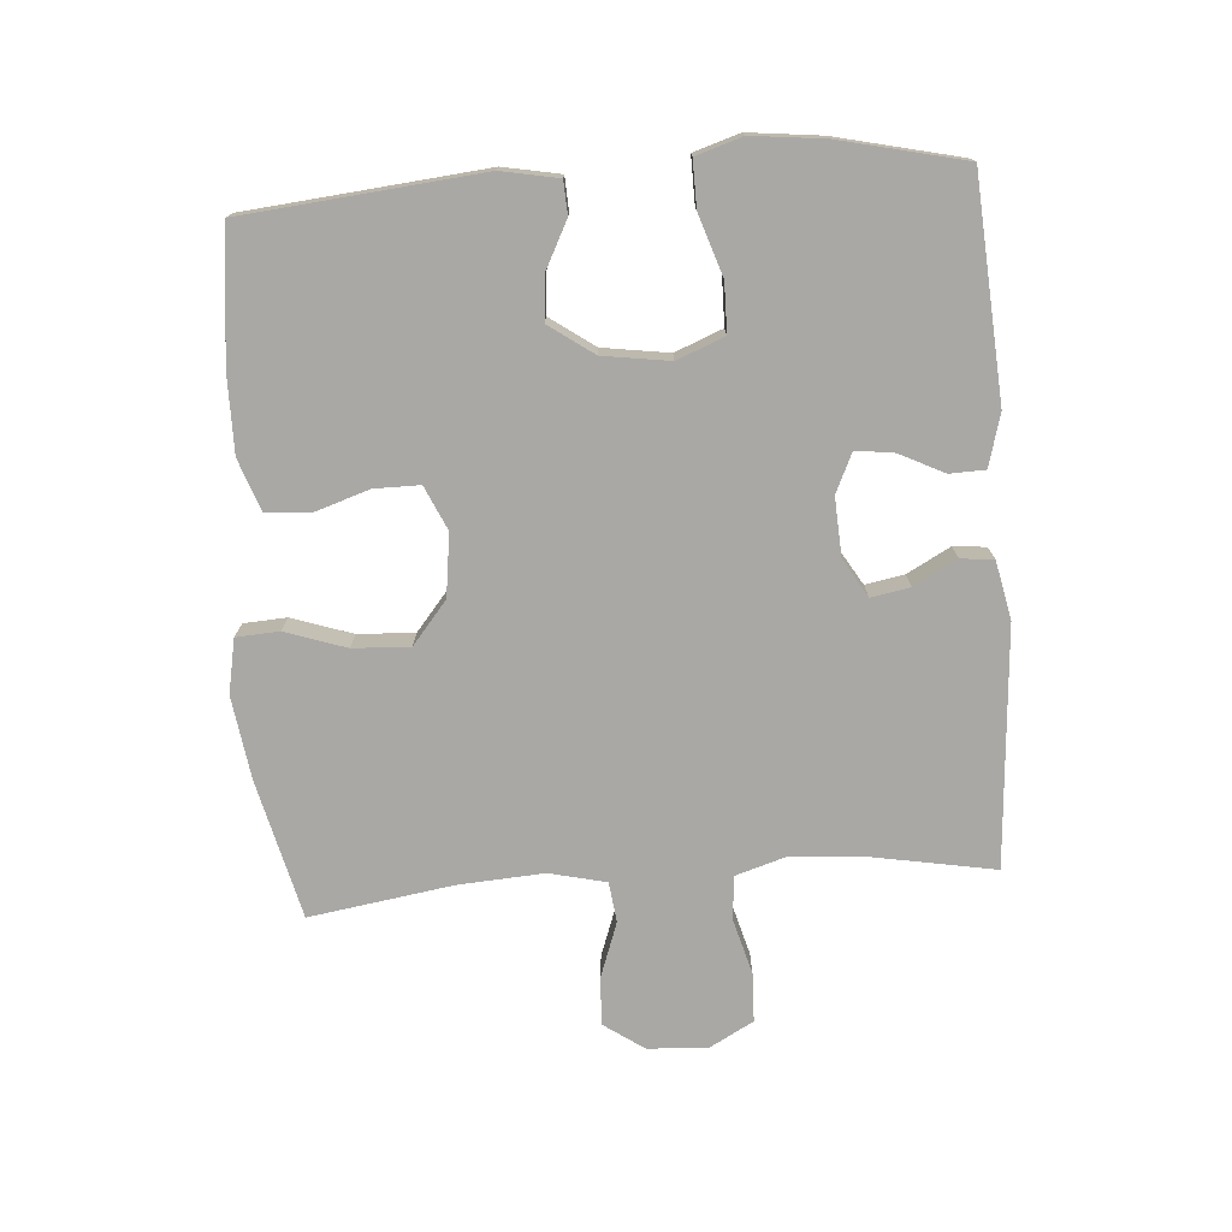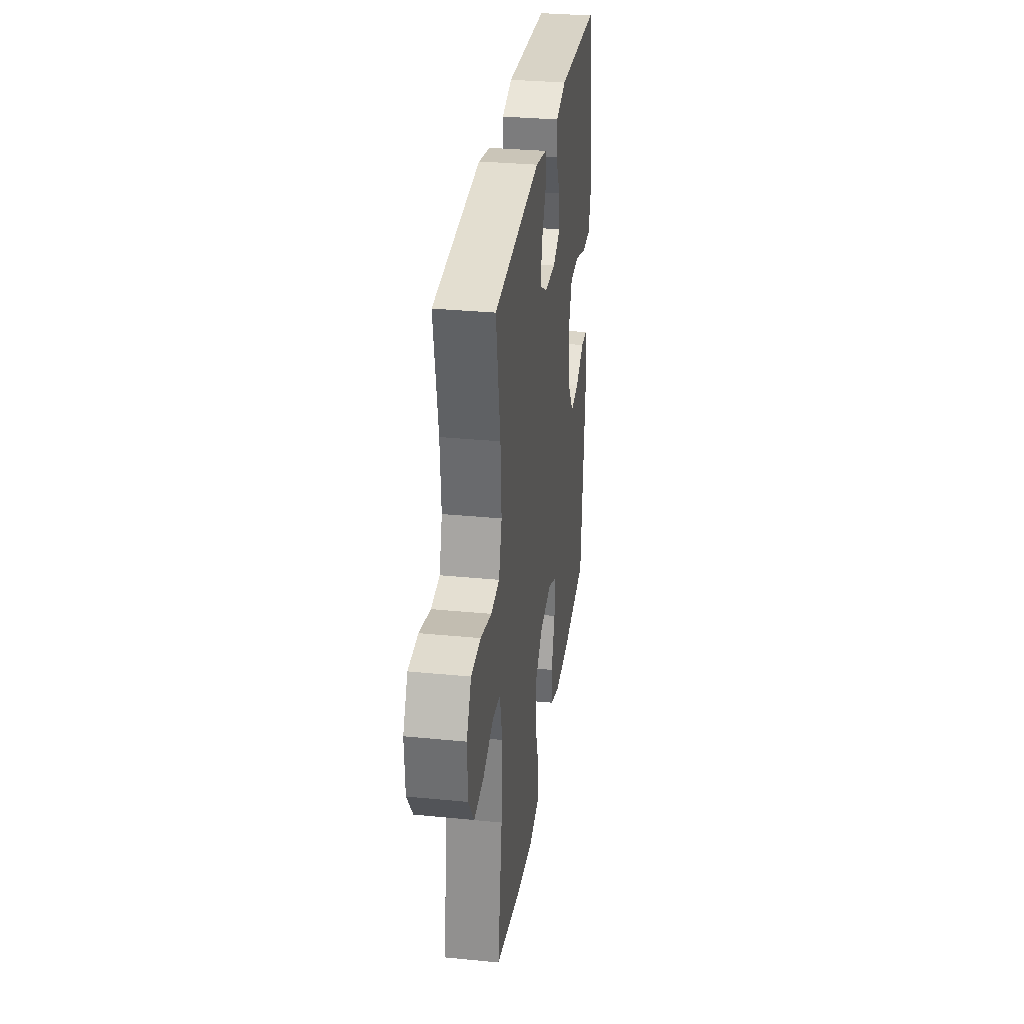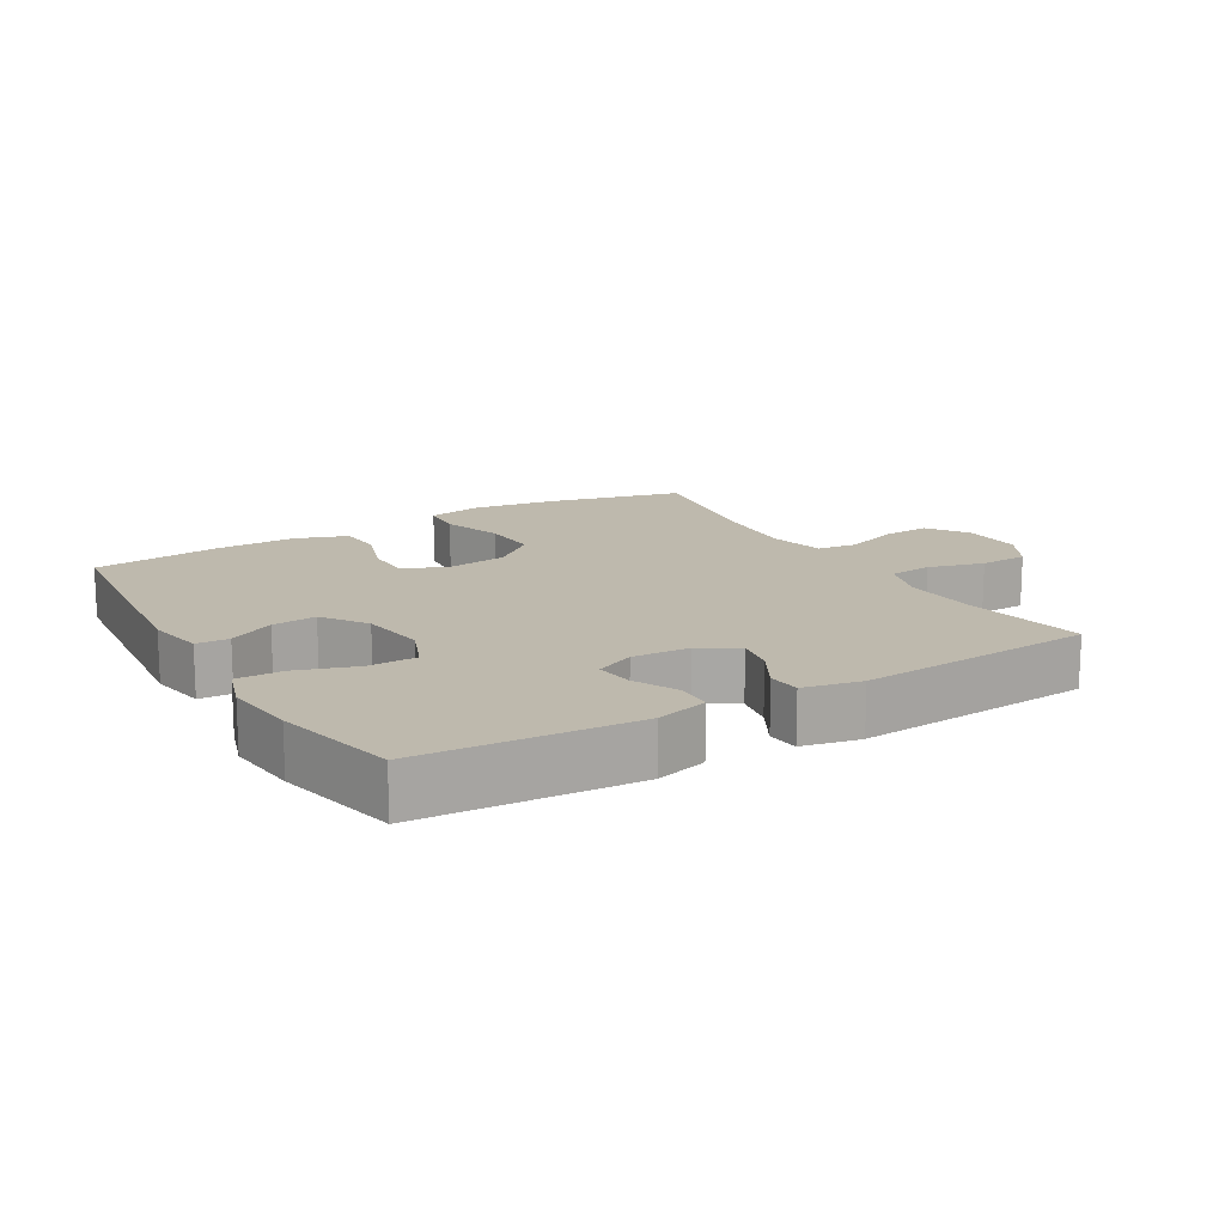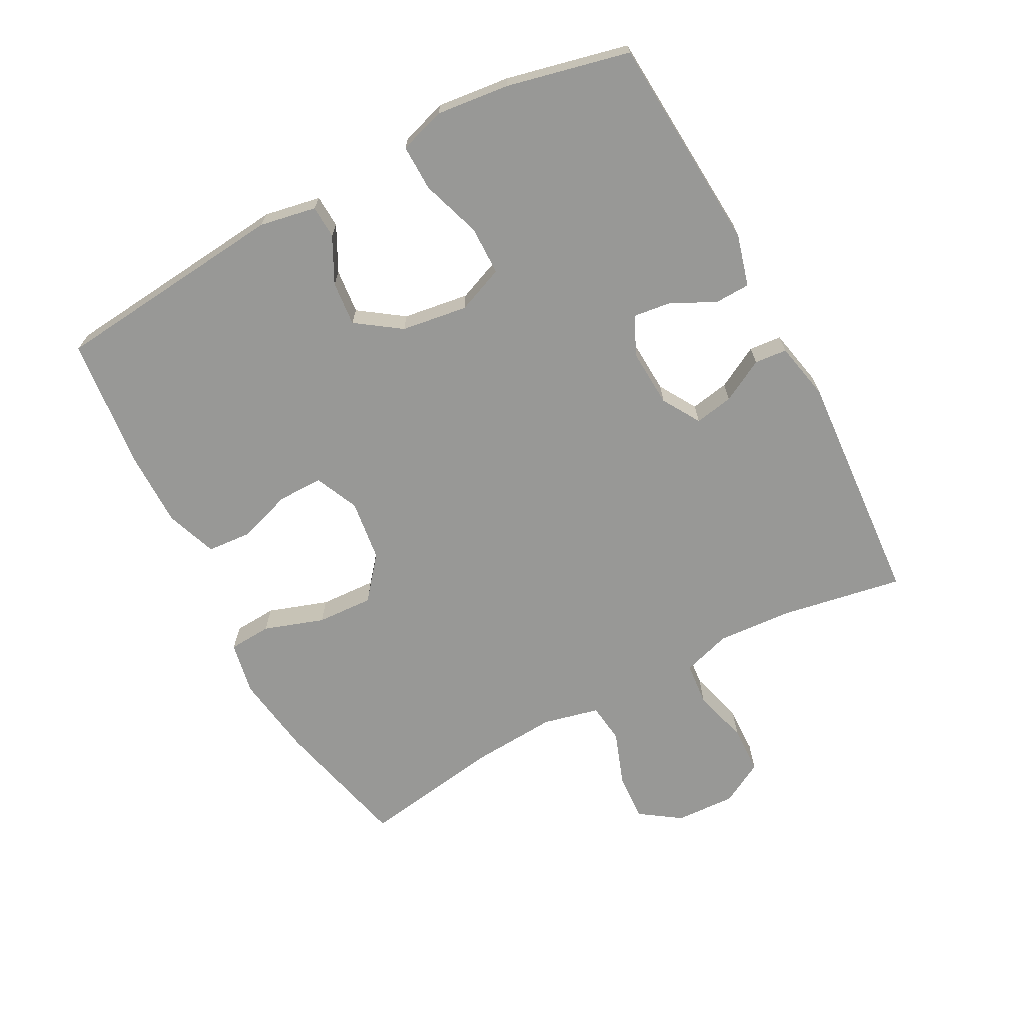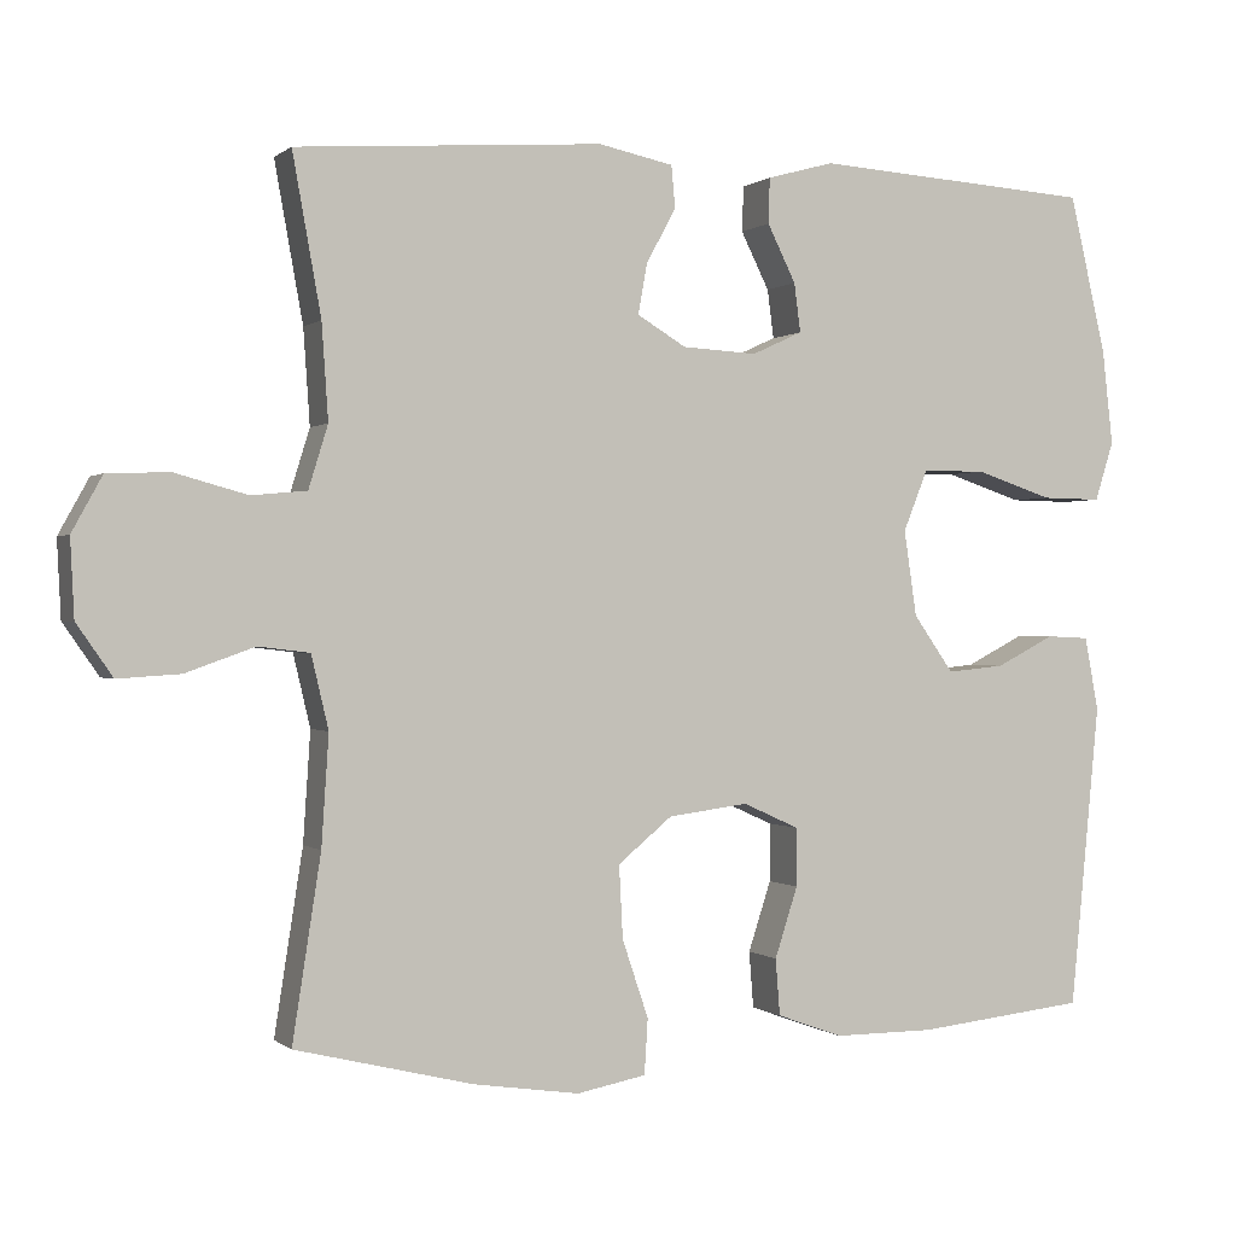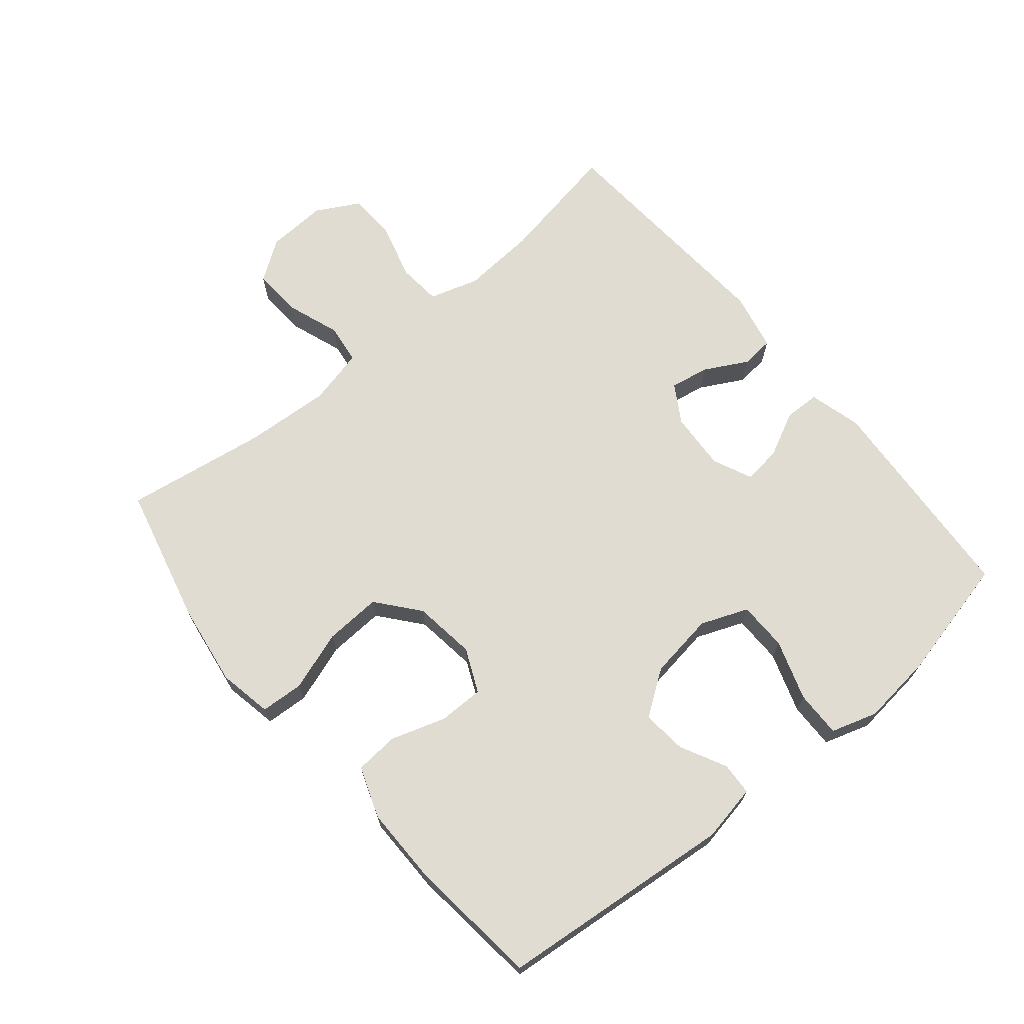
<metadata>
{"format":"obj","ext":"obj","renderer":"f3d","projection":"perspective","resolution":1024,"background":"white","views":[{"elev":-75.1,"azim":-85.8,"up":"+Y"},{"elev":31.8,"azim":97.9,"up":"+Z"},{"elev":15.3,"azim":-30.5,"up":"+Y"},{"elev":-68.5,"azim":-61.9,"up":"+Y"},{"elev":0.0,"azim":157.9,"up":"+Z"},{"elev":69.3,"azim":-129.7,"up":"+Y"}]}
</metadata>
<code>
o path1710_path1710.001
v -0.3276 0.0375 -0.5231
v -0.2064 0.0375 -0.5236
v -0.1269 0.0375 -0.4949
v -0.1217 0.0375 -0.4269
v -0.1492 0.0375 -0.3424
v -0.1493 0.0375 -0.2722
v -0.08174 0.0375 -0.2418
v 0.0142 0.0375 -0.2544
v 0.07935 0.0375 -0.3081
v 0.07488 0.0375 -0.3956
v 0.04329 0.0375 -0.489
v 0.04742 0.0375 -0.5553
v 0.1306 0.0375 -0.5714
v 0.2583 0.0375 -0.5527
v 0.4718 0.0375 -0.5007
v 0.4377 0.0375 -0.2806
v 0.429 0.0375 -0.1483
v 0.4496 0.0375 -0.0607
v 0.5116 0.0375 -0.05316
v 0.5944 0.0375 -0.08296
v 0.6696 0.0375 -0.08777
v 0.7131 0.0375 -0.02514
v 0.7178 0.0375 0.06799
v 0.6811 0.0375 0.1348
v 0.6063 0.0375 0.1374
v 0.5195 0.0375 0.1135
v 0.4529 0.0375 0.1199
v 0.4296 0.0375 0.1956
v 0.4375 0.0375 0.3102
v 0.4718 0.0375 0.5012
v 0.1033 0.0375 0.5277
v 0.01317 0.0375 0.5089
v 0.008547 0.0375 0.4584
v 0.04445 0.0375 0.3921
v 0.05529 0.0375 0.3318
v -0.003586 0.0375 0.2964
v -0.09329 0.0375 0.2913
v -0.154 0.0375 0.3192
v -0.1463 0.0375 0.3778
v -0.1122 0.0375 0.4469
v -0.1139 0.0375 0.5015
v -0.1946 0.0375 0.5236
v -0.5299 0.0375 0.5012
v -0.5739 0.0375 0.3104
v -0.5866 0.0375 0.1973
v -0.5642 0.0375 0.126
v -0.4926 0.0375 0.1271
v -0.3998 0.0375 0.1579
v -0.3237 0.0375 0.157
v -0.2946 0.0375 0.08391
v -0.3097 0.0375 -0.01873
v -0.358 0.0375 -0.08745
v -0.4271 0.0375 -0.08069
v -0.4976 0.0375 -0.04454
v -0.5486 0.0375 -0.04705
v -0.5653 0.0375 -0.1352
v -0.5299 0.0375 -0.5007
v -0.3276 -0.0375 -0.5231
v -0.2064 -0.0375 -0.5236
v -0.1269 -0.0375 -0.4949
v -0.1217 -0.0375 -0.4269
v -0.1492 -0.0375 -0.3424
v -0.1493 -0.0375 -0.2722
v -0.08174 -0.0375 -0.2418
v 0.0142 -0.0375 -0.2544
v 0.07935 -0.0375 -0.3081
v 0.07488 -0.0375 -0.3956
v 0.04329 -0.0375 -0.489
v 0.04742 -0.0375 -0.5553
v 0.1306 -0.0375 -0.5714
v 0.2583 -0.0375 -0.5527
v 0.4718 -0.0375 -0.5007
v 0.4377 -0.0375 -0.2806
v 0.429 -0.0375 -0.1483
v 0.4496 -0.0375 -0.0607
v 0.5116 -0.0375 -0.05316
v 0.5944 -0.0375 -0.08296
v 0.6696 -0.0375 -0.08777
v 0.7131 -0.0375 -0.02514
v 0.7178 -0.0375 0.06799
v 0.6811 -0.0375 0.1348
v 0.6063 -0.0375 0.1374
v 0.5195 -0.0375 0.1135
v 0.4529 -0.0375 0.1199
v 0.4296 -0.0375 0.1956
v 0.4375 -0.0375 0.3102
v 0.4718 -0.0375 0.5012
v 0.1033 -0.0375 0.5277
v 0.01317 -0.0375 0.5089
v 0.008547 -0.0375 0.4584
v 0.04445 -0.0375 0.3921
v 0.05529 -0.0375 0.3318
v -0.003586 -0.0375 0.2964
v -0.09329 -0.0375 0.2913
v -0.154 -0.0375 0.3192
v -0.1463 -0.0375 0.3778
v -0.1122 -0.0375 0.4469
v -0.1139 -0.0375 0.5015
v -0.1946 -0.0375 0.5236
v -0.5299 -0.0375 0.5012
v -0.5739 -0.0375 0.3104
v -0.5866 -0.0375 0.1973
v -0.5642 -0.0375 0.126
v -0.4926 -0.0375 0.1271
v -0.3998 -0.0375 0.1579
v -0.3237 -0.0375 0.157
v -0.2946 -0.0375 0.08391
v -0.3097 -0.0375 -0.01873
v -0.358 -0.0375 -0.08745
v -0.4271 -0.0375 -0.08069
v -0.4976 -0.0375 -0.04454
v -0.5486 -0.0375 -0.04705
v -0.5653 -0.0375 -0.1352
v -0.5299 -0.0375 -0.5007
v -0.5739 0.0375 0.3104
v -0.5866 0.0375 0.1973
v -0.5642 0.0375 0.126
v -0.5642 0.0375 0.126
v -0.5486 0.0375 -0.04705
v -0.5486 0.0375 -0.04705
v -0.5653 0.0375 -0.1352
v -0.4926 0.0375 0.1271
v -0.5299 0.0375 0.5012
v -0.5299 0.0375 0.5012
v -0.4976 0.0375 -0.04454
v -0.5299 0.0375 -0.5007
v -0.5299 0.0375 -0.5007
v -0.4271 0.0375 -0.08069
v -0.3998 0.0375 0.1579
v -0.3276 0.0375 -0.5231
v -0.358 0.0375 -0.08745
v -0.358 0.0375 -0.08745
v -0.3237 0.0375 0.157
v -0.3237 0.0375 0.157
v -0.3097 0.0375 -0.01873
v -0.2064 0.0375 -0.5236
v -0.2946 0.0375 0.08391
v -0.1946 0.0375 0.5236
v -0.1269 0.0375 -0.4949
v -0.1269 0.0375 -0.4949
v -0.1139 0.0375 0.5015
v -0.1139 0.0375 0.5015
v -0.154 0.0375 0.3192
v -0.154 0.0375 0.3192
v -0.1463 0.0375 0.3778
v -0.09329 0.0375 0.2913
v -0.1492 0.0375 -0.3424
v -0.1493 0.0375 -0.2722
v -0.1493 0.0375 -0.2722
v -0.08174 0.0375 -0.2418
v -0.1217 0.0375 -0.4269
v -0.1122 0.0375 0.4469
v -0.003586 0.0375 0.2964
v 0.0142 0.0375 -0.2544
v 0.05529 0.0375 0.3318
v 0.05529 0.0375 0.3318
v 0.01317 0.0375 0.5089
v 0.01317 0.0375 0.5089
v 0.008547 0.0375 0.4584
v 0.04445 0.0375 0.3921
v 0.1033 0.0375 0.5277
v 0.07935 0.0375 -0.3081
v 0.07488 0.0375 -0.3956
v 0.04329 0.0375 -0.489
v 0.04742 0.0375 -0.5553
v 0.04742 0.0375 -0.5553
v 0.1306 0.0375 -0.5714
v 0.2583 0.0375 -0.5527
v 0.4718 0.0375 0.5012
v 0.4718 0.0375 0.5012
v 0.4296 0.0375 0.1956
v 0.4375 0.0375 0.3102
v 0.429 0.0375 -0.1483
v 0.4496 0.0375 -0.0607
v 0.4496 0.0375 -0.0607
v 0.4377 0.0375 -0.2806
v 0.4529 0.0375 0.1199
v 0.4529 0.0375 0.1199
v 0.4718 0.0375 -0.5007
v 0.4718 0.0375 -0.5007
v 0.5116 0.0375 -0.05316
v 0.5195 0.0375 0.1135
v 0.5944 0.0375 -0.08296
v 0.6063 0.0375 0.1374
v 0.6696 0.0375 -0.08777
v 0.6811 0.0375 0.1348
v 0.7131 0.0375 -0.02514
v 0.7178 0.0375 0.06799
v -0.5739 -0.0375 0.3104
v -0.5866 -0.0375 0.1973
v -0.5642 -0.0375 0.126
v -0.5642 -0.0375 0.126
v -0.5486 -0.0375 -0.04705
v -0.5486 -0.0375 -0.04705
v -0.5653 -0.0375 -0.1352
v -0.4926 -0.0375 0.1271
v -0.5299 -0.0375 0.5012
v -0.5299 -0.0375 0.5012
v -0.4976 -0.0375 -0.04454
v -0.5299 -0.0375 -0.5007
v -0.5299 -0.0375 -0.5007
v -0.4271 -0.0375 -0.08069
v -0.3998 -0.0375 0.1579
v -0.3276 -0.0375 -0.5231
v -0.358 -0.0375 -0.08745
v -0.358 -0.0375 -0.08745
v -0.3237 -0.0375 0.157
v -0.3237 -0.0375 0.157
v -0.3097 -0.0375 -0.01873
v -0.2064 -0.0375 -0.5236
v -0.2946 -0.0375 0.08391
v -0.1946 -0.0375 0.5236
v -0.1269 -0.0375 -0.4949
v -0.1269 -0.0375 -0.4949
v -0.1139 -0.0375 0.5015
v -0.1139 -0.0375 0.5015
v -0.154 -0.0375 0.3192
v -0.154 -0.0375 0.3192
v -0.1463 -0.0375 0.3778
v -0.09329 -0.0375 0.2913
v -0.1492 -0.0375 -0.3424
v -0.1493 -0.0375 -0.2722
v -0.1493 -0.0375 -0.2722
v -0.08174 -0.0375 -0.2418
v -0.1217 -0.0375 -0.4269
v -0.1122 -0.0375 0.4469
v -0.003586 -0.0375 0.2964
v 0.0142 -0.0375 -0.2544
v 0.05529 -0.0375 0.3318
v 0.05529 -0.0375 0.3318
v 0.01317 -0.0375 0.5089
v 0.01317 -0.0375 0.5089
v 0.008547 -0.0375 0.4584
v 0.04445 -0.0375 0.3921
v 0.1033 -0.0375 0.5277
v 0.07935 -0.0375 -0.3081
v 0.07488 -0.0375 -0.3956
v 0.04329 -0.0375 -0.489
v 0.04742 -0.0375 -0.5553
v 0.04742 -0.0375 -0.5553
v 0.1306 -0.0375 -0.5714
v 0.2583 -0.0375 -0.5527
v 0.4718 -0.0375 0.5012
v 0.4718 -0.0375 0.5012
v 0.4296 -0.0375 0.1956
v 0.4375 -0.0375 0.3102
v 0.429 -0.0375 -0.1483
v 0.4496 -0.0375 -0.0607
v 0.4496 -0.0375 -0.0607
v 0.4377 -0.0375 -0.2806
v 0.4529 -0.0375 0.1199
v 0.4529 -0.0375 0.1199
v 0.4718 -0.0375 -0.5007
v 0.4718 -0.0375 -0.5007
v 0.5116 -0.0375 -0.05316
v 0.5195 -0.0375 0.1135
v 0.5944 -0.0375 -0.08296
v 0.6063 -0.0375 0.1374
v 0.6696 -0.0375 -0.08777
v 0.6811 -0.0375 0.1348
v 0.7131 -0.0375 -0.02514
v 0.7178 -0.0375 0.06799
f 247 228 236
f 219 197 217
f 212 226 215
f 219 226 212
f 234 229 235
f 197 219 212
f 248 228 247
f 224 211 209
f 204 205 200
f 210 221 204
f 211 220 207
f 221 210 225
f 195 199 193
f 225 210 213
f 222 205 204
f 205 222 209
f 250 236 242
f 247 236 250
f 231 233 235
f 234 235 233
f 242 236 237
f 217 197 203
f 203 189 196
f 242 237 241
f 196 189 190
f 245 229 251
f 250 242 253
f 260 258 262
f 196 190 191
f 189 203 197
f 220 217 207
f 200 202 195
f 241 238 239
f 235 246 243
f 227 211 224
f 237 238 241
f 255 251 248
f 246 229 245
f 211 227 220
f 251 229 227
f 262 258 261
f 257 256 255
f 235 229 246
f 207 217 203
f 261 258 257
f 257 258 256
f 256 251 255
f 228 227 224
f 248 227 228
f 248 251 227
f 200 205 202
f 224 209 222
f 259 261 257
f 221 222 204
f 202 199 195
f 44 45 102 101
f 45 118 192 102
f 120 56 113 194
f 46 47 104 103
f 124 44 101 198
f 54 55 112 111
f 56 127 201 113
f 53 54 111 110
f 47 48 105 104
f 57 1 58 114
f 132 53 110 206
f 48 134 208 105
f 51 52 109 108
f 1 2 59 58
f 49 50 107 106
f 42 43 100 99
f 50 51 108 107
f 2 140 214 59
f 142 42 99 216
f 144 39 96 218
f 37 38 95 94
f 5 149 223 62
f 6 7 64 63
f 4 5 62 61
f 3 4 61 60
f 40 41 98 97
f 39 40 97 96
f 36 37 94 93
f 7 8 65 64
f 156 36 93 230
f 158 33 90 232
f 33 34 91 90
f 31 32 89 88
f 8 9 66 65
f 10 11 68 67
f 11 166 240 68
f 34 35 92 91
f 12 13 70 69
f 9 10 67 66
f 13 14 71 70
f 170 31 88 244
f 28 29 86 85
f 17 175 249 74
f 16 17 74 73
f 178 28 85 252
f 180 16 73 254
f 14 15 72 71
f 18 19 76 75
f 26 27 84 83
f 29 30 87 86
f 19 20 77 76
f 25 26 83 82
f 20 21 78 77
f 24 25 82 81
f 21 22 79 78
f 23 24 81 80
f 22 23 80 79
f 173 162 154
f 145 143 123
f 138 141 152
f 145 138 152
f 160 161 155
f 123 138 145
f 174 173 154
f 150 135 137
f 130 126 131
f 136 130 147
f 137 133 146
f 147 151 136
f 121 119 125
f 151 139 136
f 148 130 131
f 131 135 148
f 176 168 162
f 173 176 162
f 157 161 159
f 160 159 161
f 168 163 162
f 143 129 123
f 129 122 115
f 168 167 163
f 122 116 115
f 171 177 155
f 176 179 168
f 186 188 184
f 122 117 116
f 115 123 129
f 146 133 143
f 126 121 128
f 167 165 164
f 161 169 172
f 153 150 137
f 163 167 164
f 181 174 177
f 172 171 155
f 137 146 153
f 177 153 155
f 188 187 184
f 183 181 182
f 161 172 155
f 133 129 143
f 187 183 184
f 183 182 184
f 182 181 177
f 154 150 153
f 174 154 153
f 174 153 177
f 126 128 131
f 150 148 135
f 185 183 187
f 147 130 148
f 128 121 125

</code>
